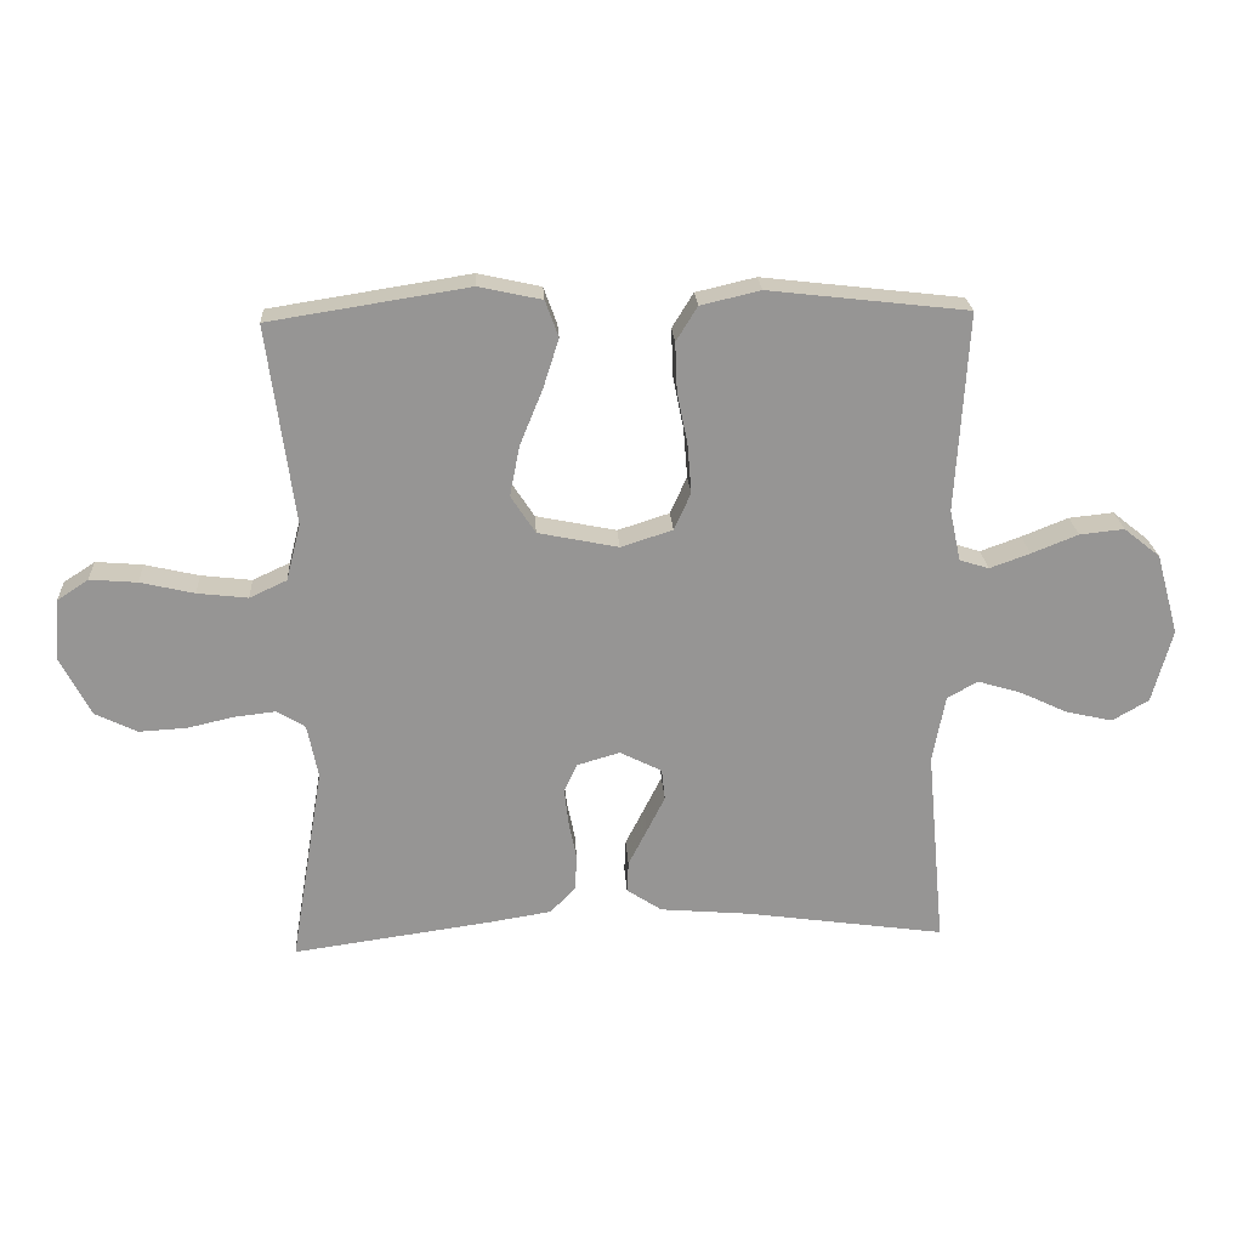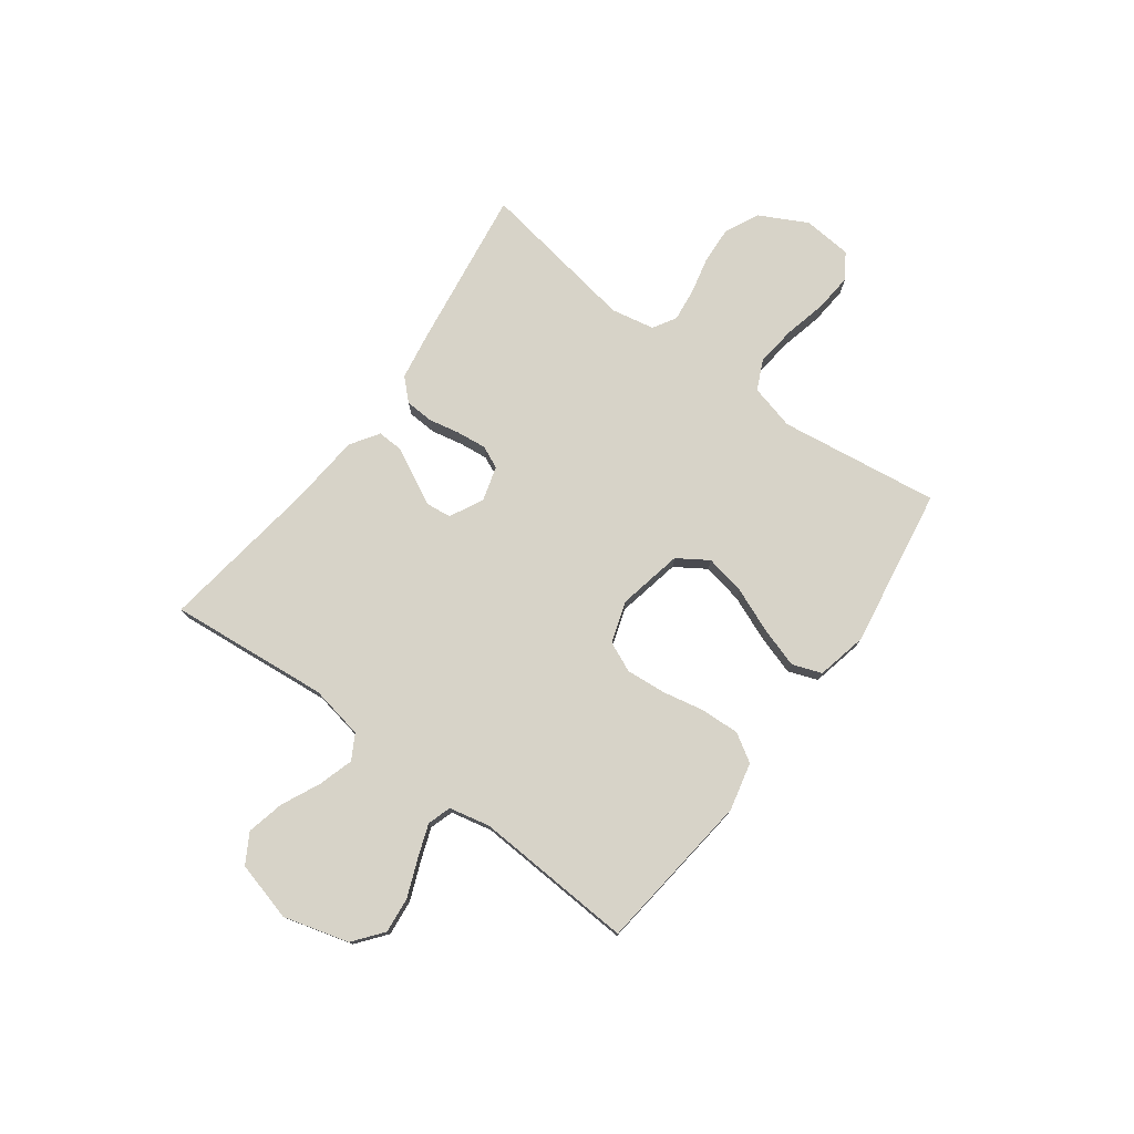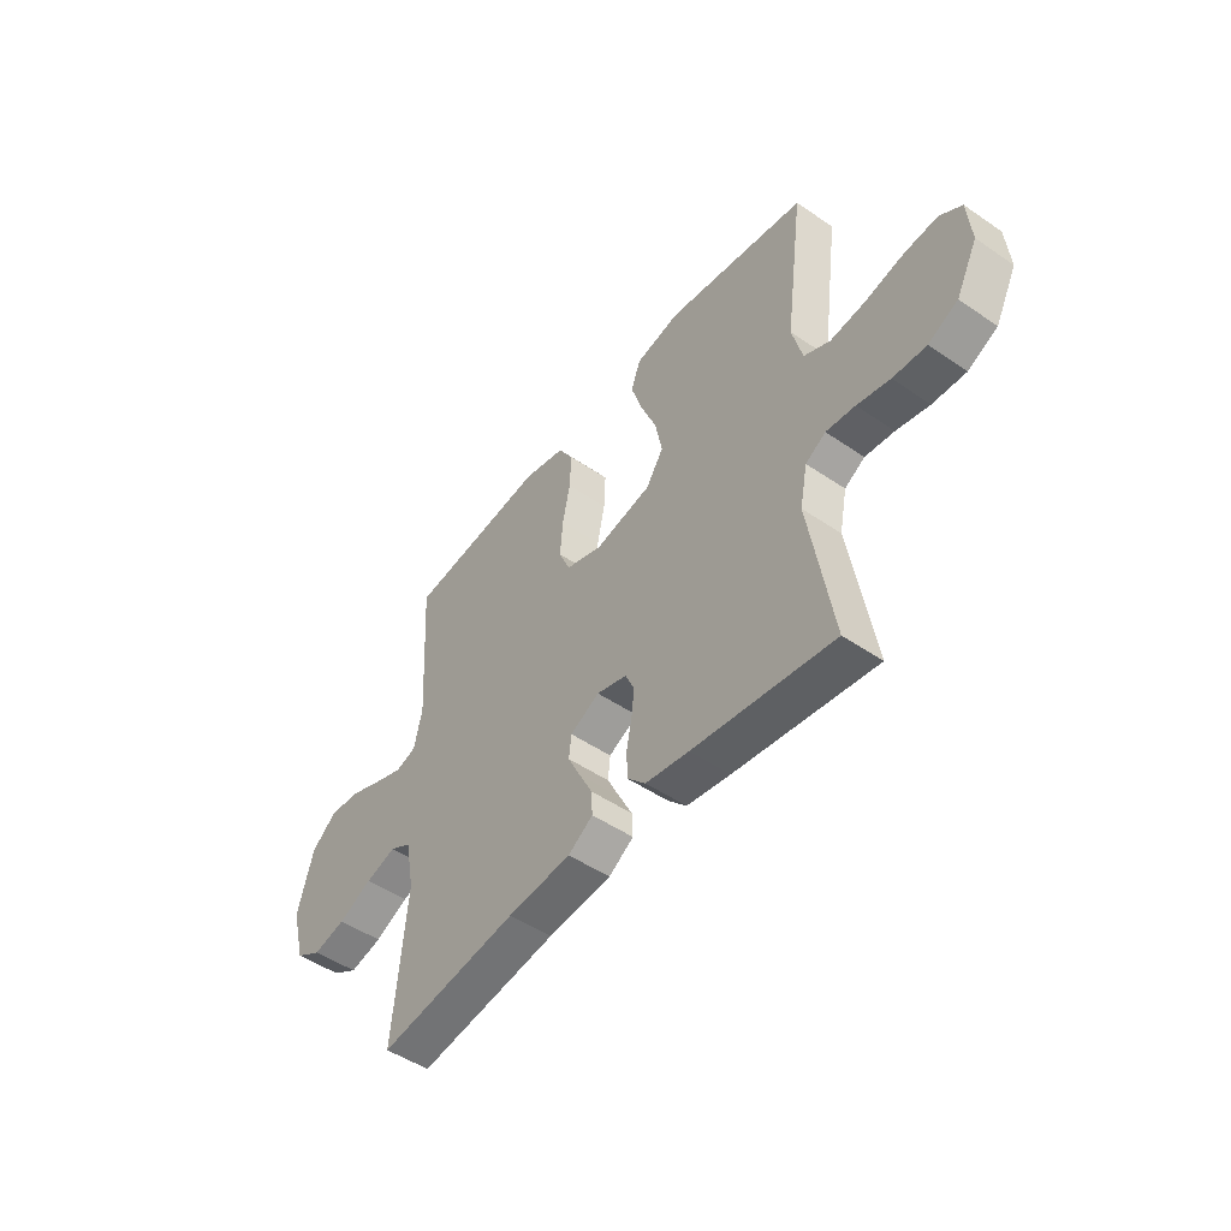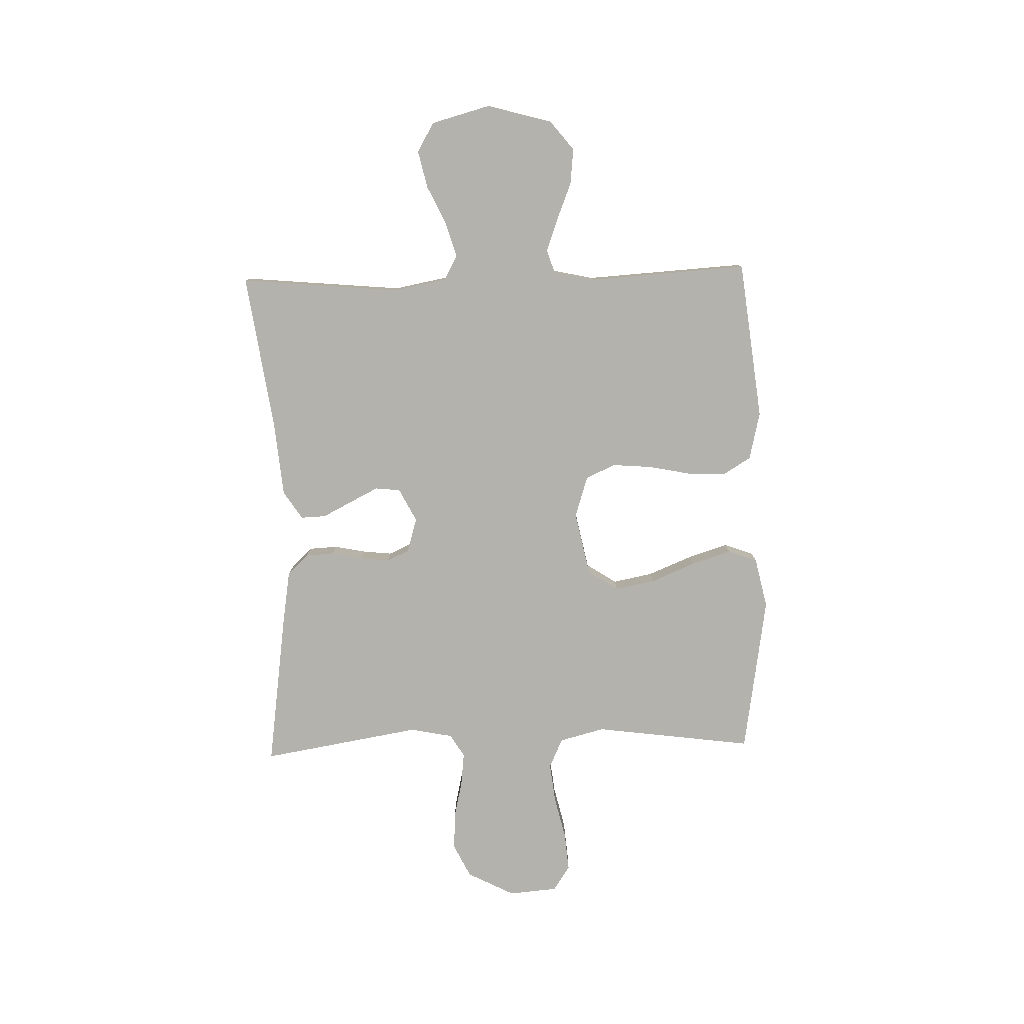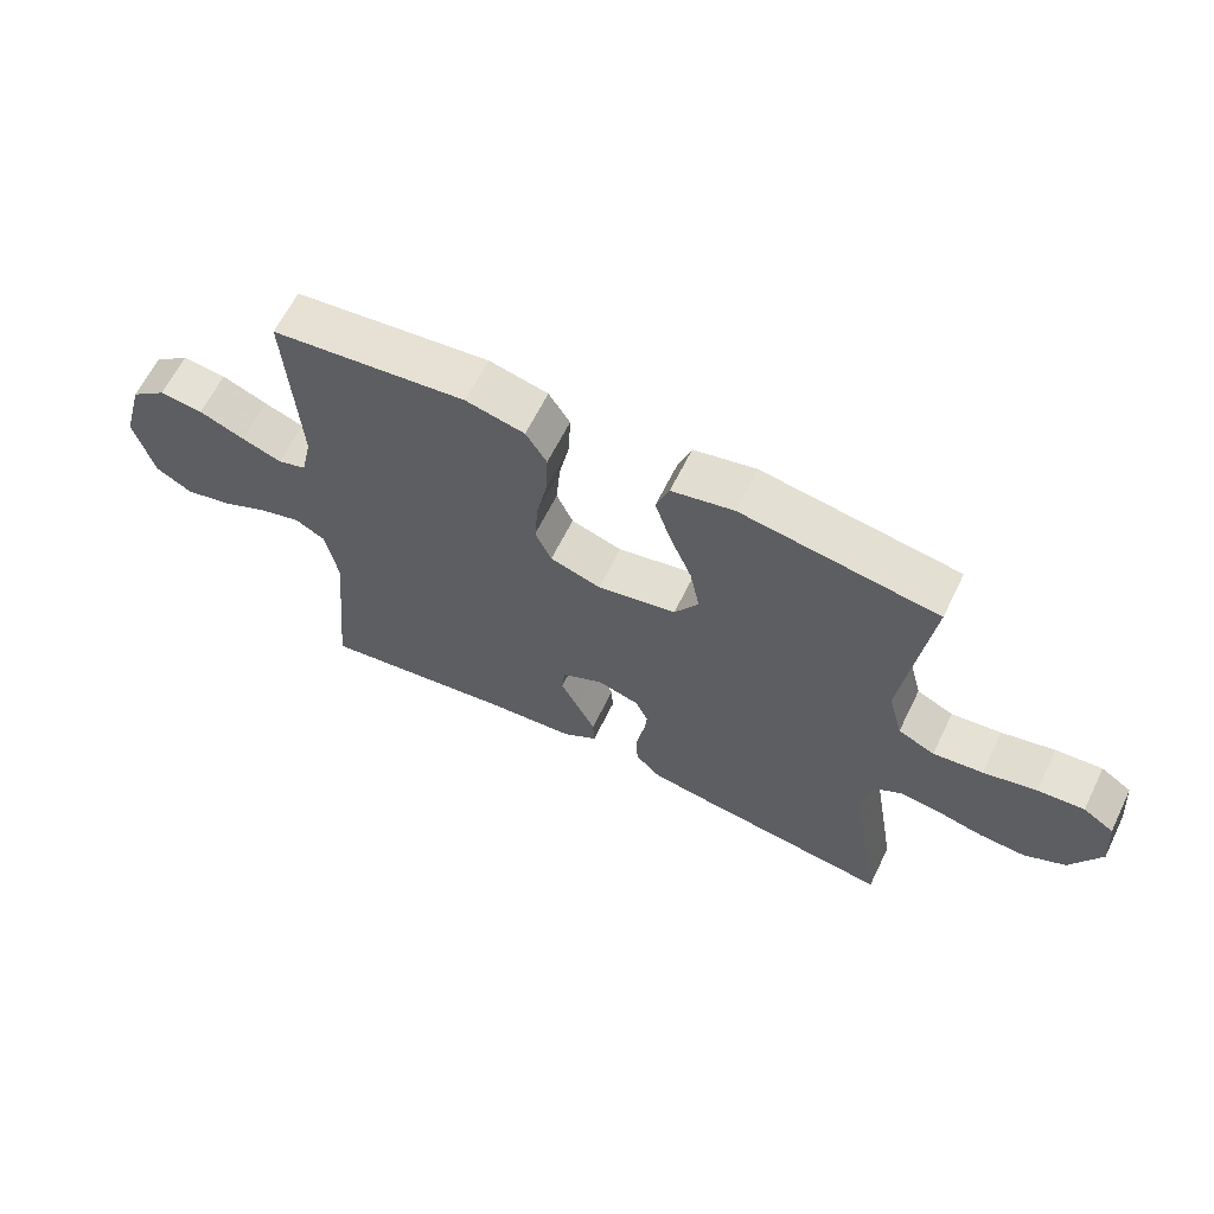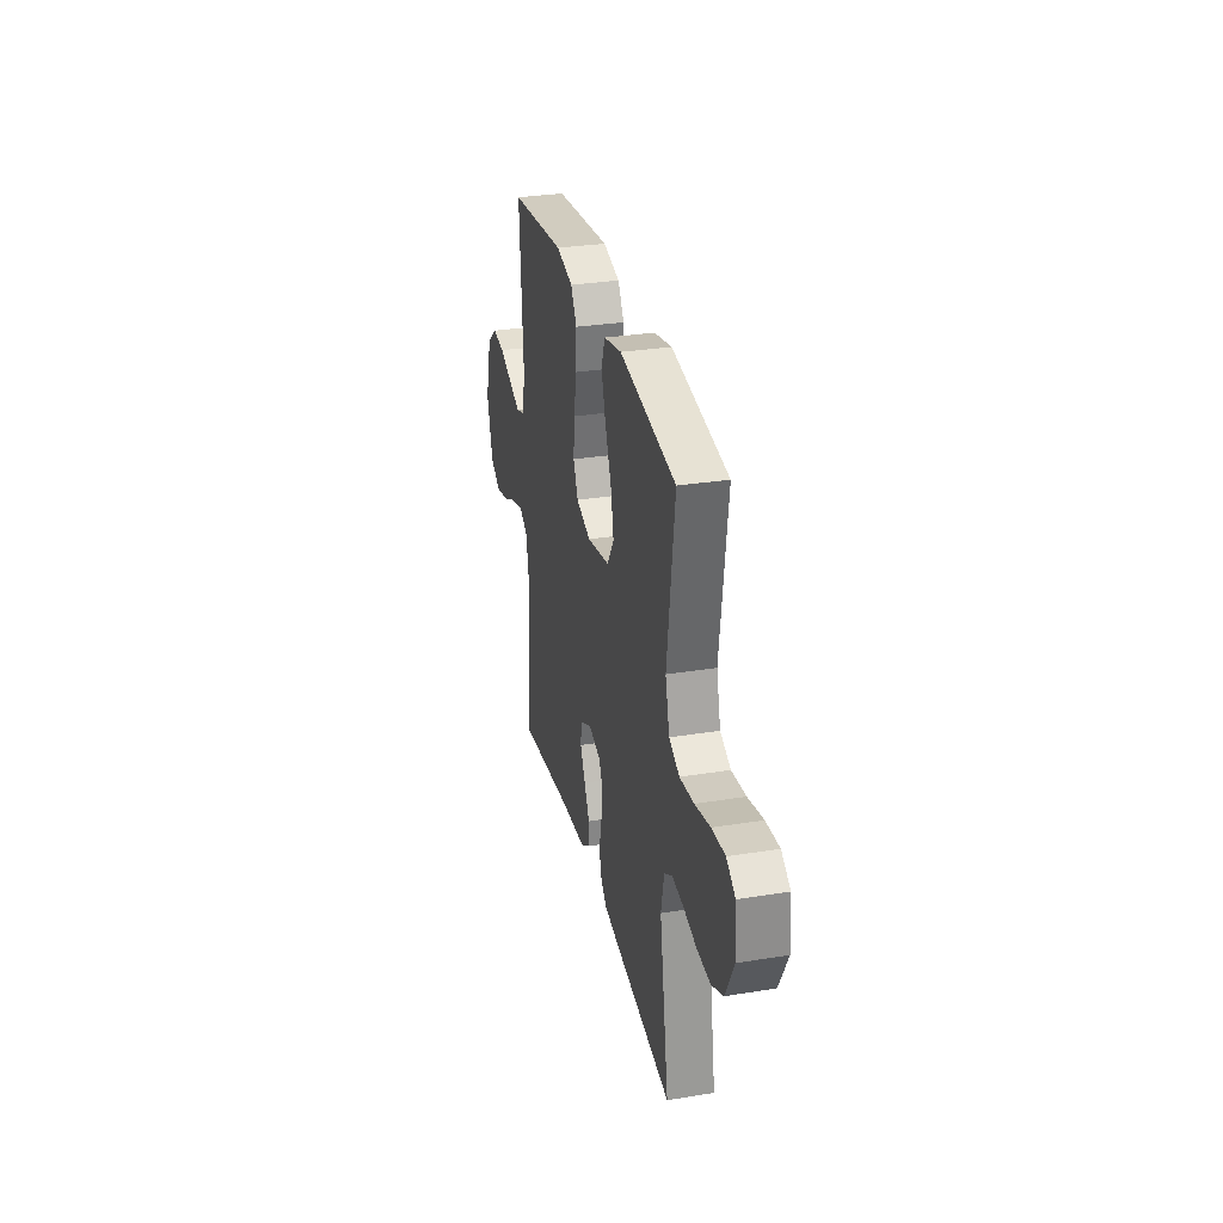
<metadata>
{"format":"obj","ext":"obj","renderer":"f3d","projection":"perspective","resolution":1024,"background":"white","views":[{"elev":22.7,"azim":176.5,"up":"+Z"},{"elev":76.5,"azim":-53.7,"up":"+Y"},{"elev":-49.0,"azim":52.7,"up":"+Z"},{"elev":-79.6,"azim":-88.4,"up":"+Y"},{"elev":63.4,"azim":26.1,"up":"+Z"},{"elev":30.6,"azim":76.9,"up":"+Z"}]}
</metadata>
<code>
v -0.5 0.07 -0.5
v -0.472 0.07 -0.2
v -0.491 0.07 -0.099
v -0.537 0.07 -0.073
v -0.603 0.07 -0.093
v -0.675 0.07 -0.127
v -0.745 0.07 -0.143
v -0.8 0.07 -0.111
v -0.83 0.07 0
v -0.796 0.07 0.122
v -0.741 0.07 0.166
v -0.674 0.07 0.159
v -0.604 0.07 0.131
v -0.543 0.07 0.109
v -0.499 0.07 0.123
v -0.482 0.07 0.2
v -0.5 0.07 0.5
v -0.2 0.07 0.535
v -0.11 0.07 0.514
v -0.078 0.07 0.462
v -0.081 0.07 0.389
v -0.097 0.07 0.31
v -0.103 0.07 0.236
v -0.078 0.07 0.18
v 0 0.07 0.155
v 0.121 0.07 0.18
v 0.158 0.07 0.237
v 0.143 0.07 0.313
v 0.109 0.07 0.396
v 0.085 0.07 0.471
v 0.105 0.07 0.526
v 0.2 0.07 0.547
v 0.5 0.07 0.5
v 0.46 0.07 0.2
v 0.482 0.07 0.115
v 0.538 0.07 0.089
v 0.614 0.07 0.098
v 0.695 0.07 0.117
v 0.766 0.07 0.123
v 0.813 0.07 0.092
v 0.821 0.07 0
v 0.775 0.07 -0.089
v 0.712 0.07 -0.12
v 0.641 0.07 -0.116
v 0.571 0.07 -0.1
v 0.509 0.07 -0.093
v 0.466 0.07 -0.119
v 0.45 0.07 -0.2
v 0.5 0.07 -0.5
v 0.2 0.07 -0.458
v 0.107 0.07 -0.443
v 0.069 0.07 -0.404
v 0.066 0.07 -0.35
v 0.078 0.07 -0.291
v 0.084 0.07 -0.236
v 0.065 0.07 -0.194
v 0 0.07 -0.175
v -0.063 0.07 -0.207
v -0.068 0.07 -0.254
v -0.041 0.07 -0.308
v -0.013 0.07 -0.363
v -0.011 0.07 -0.41
v -0.064 0.07 -0.445
v -0.2 0.07 -0.457
v -0.5 0 -0.5
v -0.472 0 -0.2
v -0.491 0 -0.099
v -0.537 0 -0.073
v -0.603 0 -0.093
v -0.675 0 -0.127
v -0.745 0 -0.143
v -0.8 0 -0.111
v -0.83 0 0
v -0.796 0 0.122
v -0.741 0 0.166
v -0.674 0 0.159
v -0.604 0 0.131
v -0.543 0 0.109
v -0.499 0 0.123
v -0.482 0 0.2
v -0.5 0 0.5
v -0.2 0 0.535
v -0.11 0 0.514
v -0.078 0 0.462
v -0.081 0 0.389
v -0.097 0 0.31
v -0.103 0 0.236
v -0.078 0 0.18
v 0 0 0.155
v 0.121 0 0.18
v 0.158 0 0.237
v 0.143 0 0.313
v 0.109 0 0.396
v 0.085 0 0.471
v 0.105 0 0.526
v 0.2 0 0.547
v 0.5 0 0.5
v 0.46 0 0.2
v 0.482 0 0.115
v 0.538 0 0.089
v 0.614 0 0.098
v 0.695 0 0.117
v 0.766 0 0.123
v 0.813 0 0.092
v 0.821 0 0
v 0.775 0 -0.089
v 0.712 0 -0.12
v 0.641 0 -0.116
v 0.571 0 -0.1
v 0.509 0 -0.093
v 0.466 0 -0.119
v 0.45 0 -0.2
v 0.5 0 -0.5
v 0.2 0 -0.458
v 0.107 0 -0.443
v 0.069 0 -0.404
v 0.066 0 -0.35
v 0.078 0 -0.291
v 0.084 0 -0.236
v 0.065 0 -0.194
v 0 0 -0.175
v -0.063 0 -0.207
v -0.068 0 -0.254
v -0.041 0 -0.308
v -0.013 0 -0.363
v -0.011 0 -0.41
v -0.064 0 -0.445
v -0.2 0 -0.457
f 62 63 64
f 61 62 64
f 60 61 64
f 64 1 2
f 60 64 2
f 59 60 2
f 58 59 2 3
f 57 58 3 4
f 52 53 54
f 51 52 54
f 50 51 54
f 49 50 54
f 48 49 54
f 47 48 54 55
f 46 47 55 56
f 43 44 45
f 42 43 45
f 41 42 45
f 40 41 45
f 39 40 45
f 38 39 45
f 37 38 45
f 36 37 45 46
f 46 56 57
f 36 46 57
f 35 36 57
f 32 33 34
f 31 32 34
f 30 31 34
f 29 30 34
f 28 29 34
f 27 28 34 35
f 20 21 22
f 19 20 22
f 18 19 22
f 17 18 22
f 16 17 22
f 15 16 22 23
f 14 15 23 24
f 11 12 13
f 10 11 13
f 9 10 13
f 8 9 13
f 7 8 13
f 6 7 13
f 5 6 13
f 4 5 13 14
f 14 24 25
f 4 14 25
f 57 4 25
f 26 27 35 57
f 25 26 57
f 128 127 126
f 128 126 125
f 128 125 124
f 66 65 128
f 66 128 124
f 66 124 123
f 67 66 123 122
f 68 67 122 121
f 118 117 116
f 118 116 115
f 118 115 114
f 118 114 113
f 118 113 112
f 119 118 112 111
f 120 119 111 110
f 109 108 107
f 109 107 106
f 109 106 105
f 109 105 104
f 109 104 103
f 109 103 102
f 109 102 101
f 110 109 101 100
f 121 120 110
f 121 110 100
f 121 100 99
f 98 97 96
f 98 96 95
f 98 95 94
f 98 94 93
f 98 93 92
f 99 98 92 91
f 86 85 84
f 86 84 83
f 86 83 82
f 86 82 81
f 86 81 80
f 87 86 80 79
f 88 87 79 78
f 77 76 75
f 77 75 74
f 77 74 73
f 77 73 72
f 77 72 71
f 77 71 70
f 77 70 69
f 78 77 69 68
f 89 88 78
f 89 78 68
f 89 68 121
f 121 99 91 90
f 121 90 89
f 1 65 66 2
f 2 66 67 3
f 3 67 68 4
f 4 68 69 5
f 5 69 70 6
f 6 70 71 7
f 7 71 72 8
f 8 72 73 9
f 9 73 74 10
f 10 74 75 11
f 11 75 76 12
f 12 76 77 13
f 13 77 78 14
f 14 78 79 15
f 15 79 80 16
f 16 80 81 17
f 17 81 82 18
f 18 82 83 19
f 19 83 84 20
f 20 84 85 21
f 21 85 86 22
f 22 86 87 23
f 23 87 88 24
f 24 88 89 25
f 25 89 90 26
f 26 90 91 27
f 27 91 92 28
f 28 92 93 29
f 29 93 94 30
f 30 94 95 31
f 31 95 96 32
f 32 96 97 33
f 33 97 98 34
f 34 98 99 35
f 35 99 100 36
f 36 100 101 37
f 37 101 102 38
f 38 102 103 39
f 39 103 104 40
f 40 104 105 41
f 41 105 106 42
f 42 106 107 43
f 43 107 108 44
f 44 108 109 45
f 45 109 110 46
f 46 110 111 47
f 47 111 112 48
f 48 112 113 49
f 49 113 114 50
f 50 114 115 51
f 51 115 116 52
f 52 116 117 53
f 53 117 118 54
f 54 118 119 55
f 55 119 120 56
f 56 120 121 57
f 57 121 122 58
f 58 122 123 59
f 59 123 124 60
f 60 124 125 61
f 61 125 126 62
f 62 126 127 63
f 63 127 128 64
f 64 128 65 1

</code>
